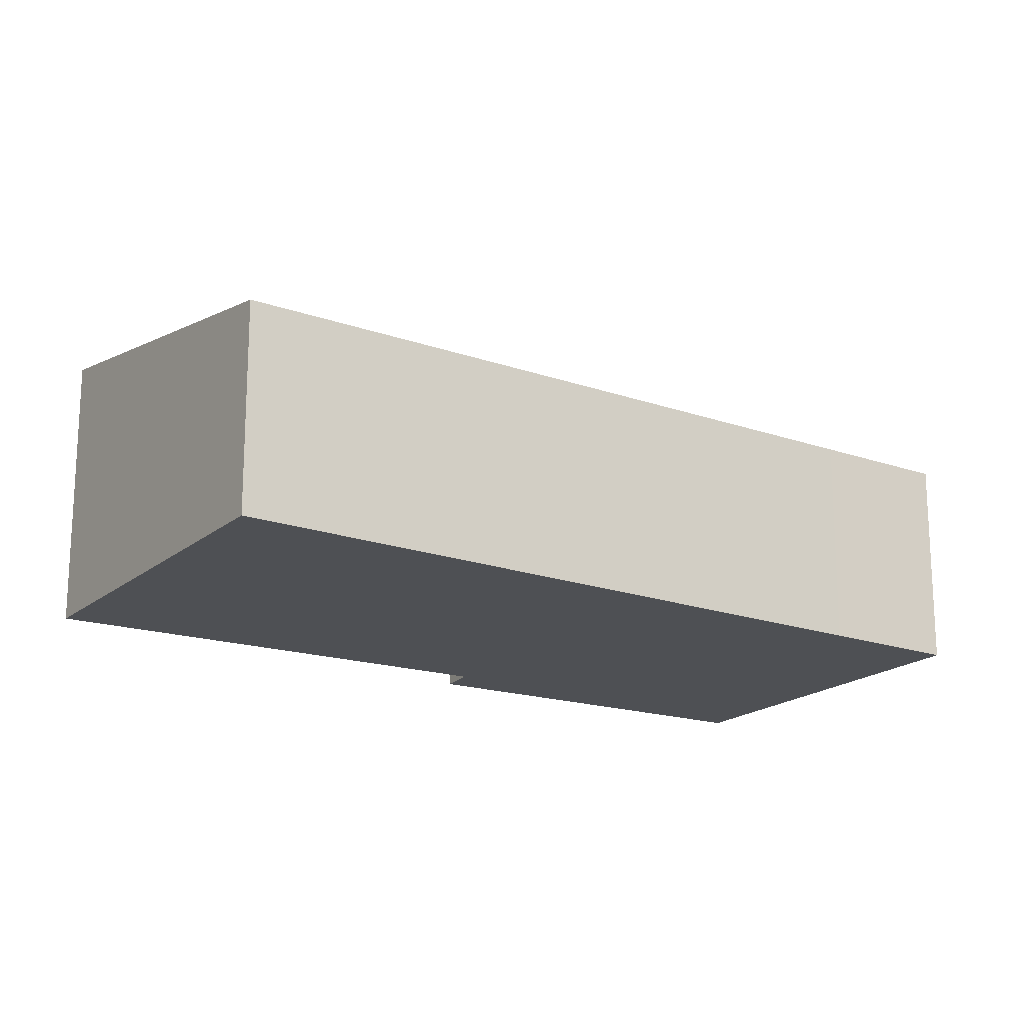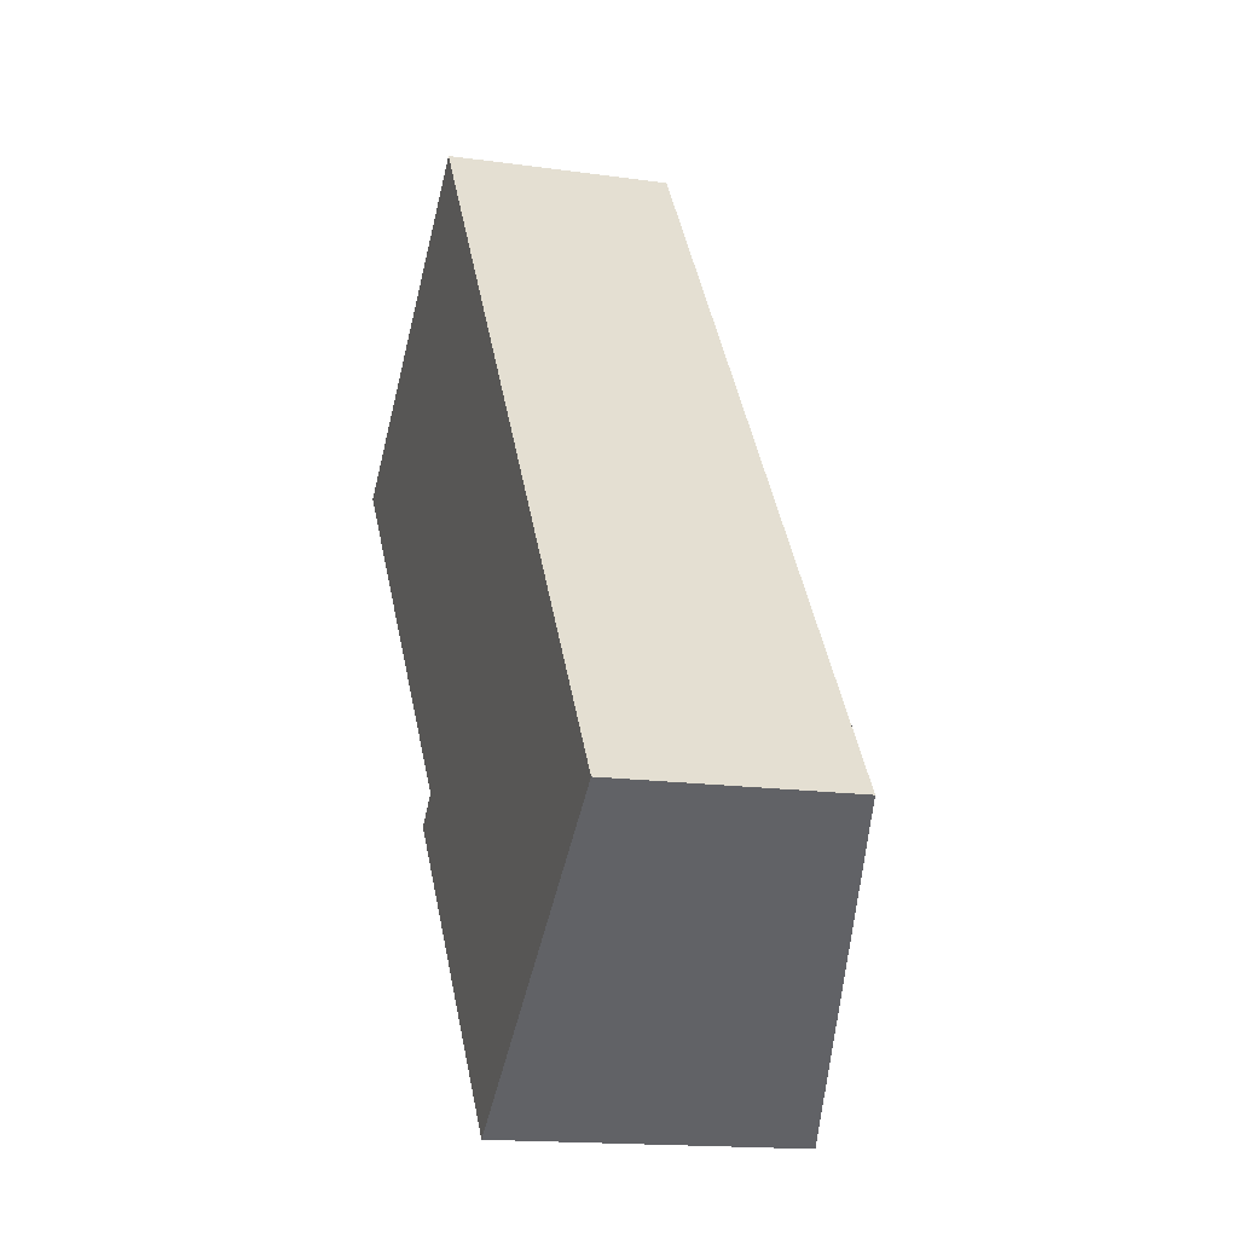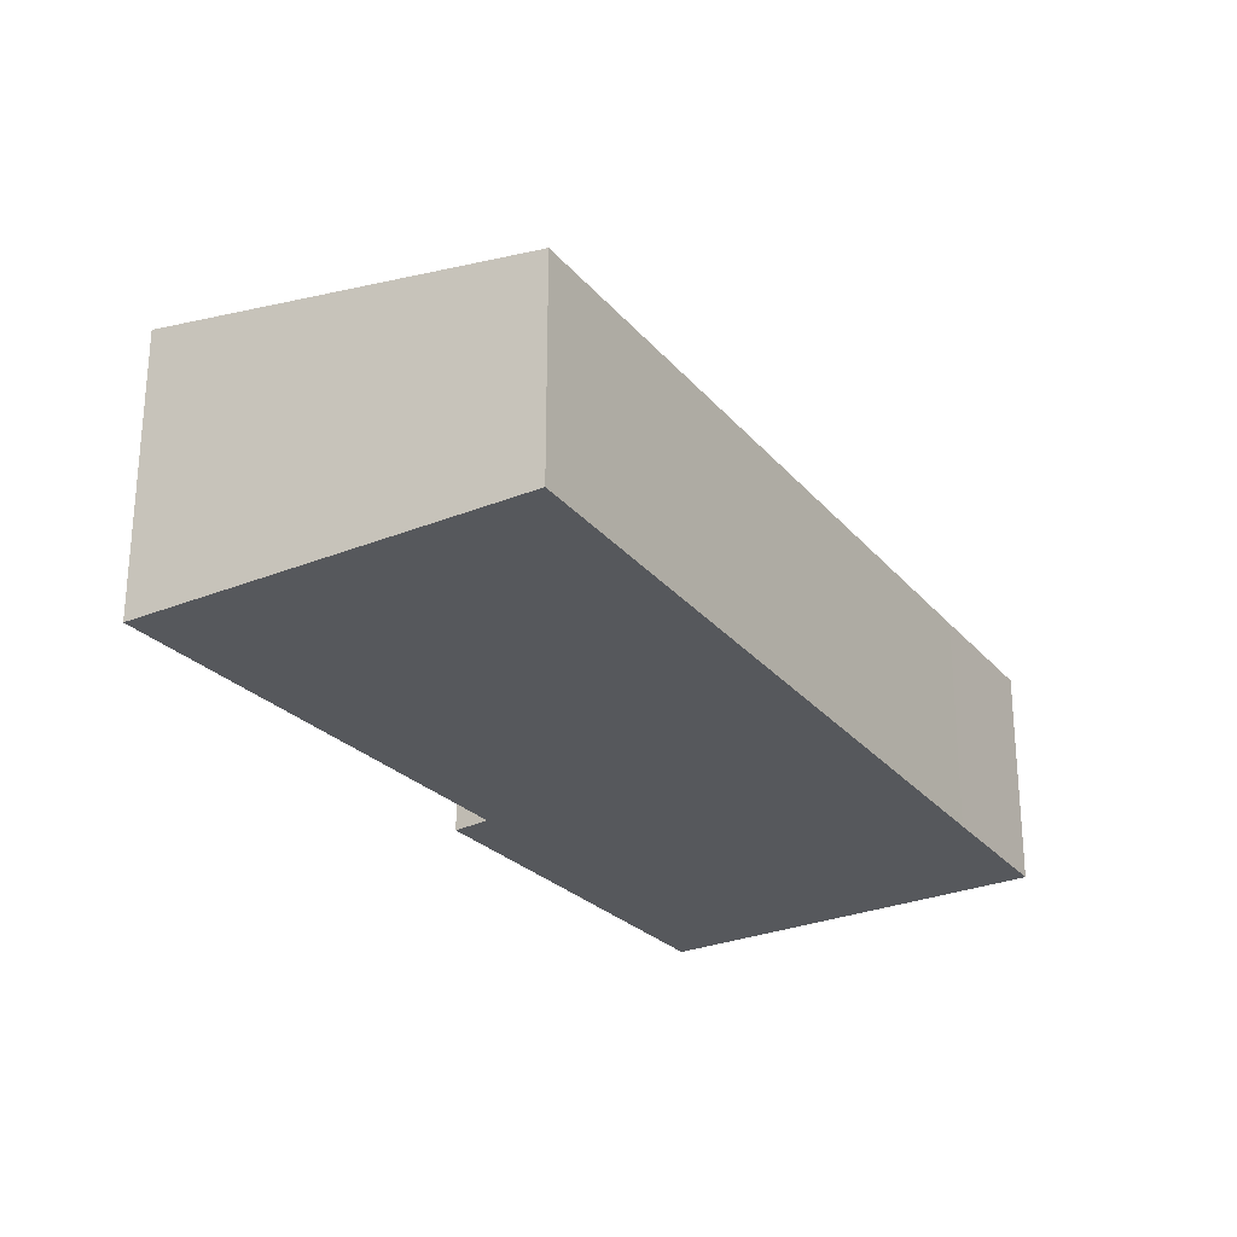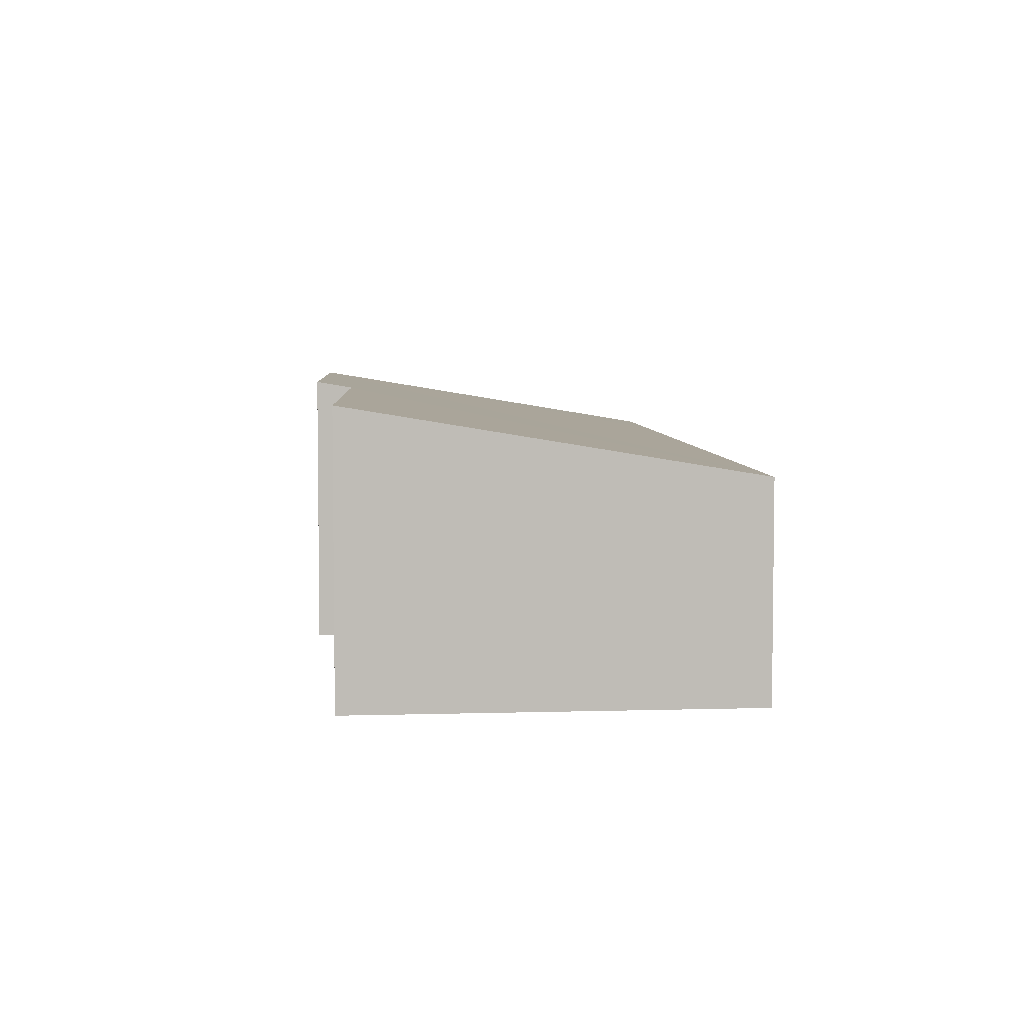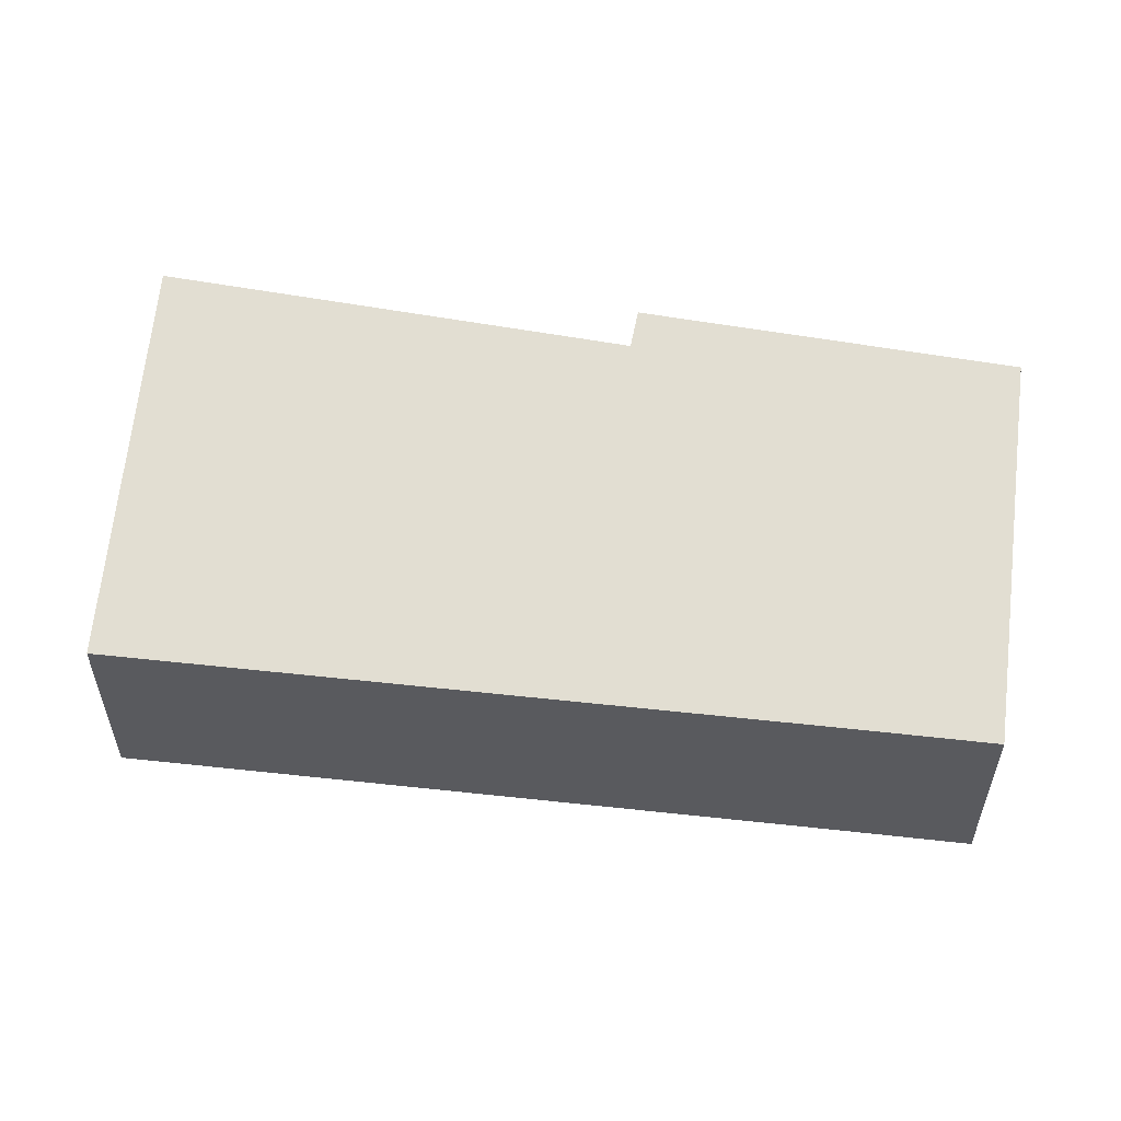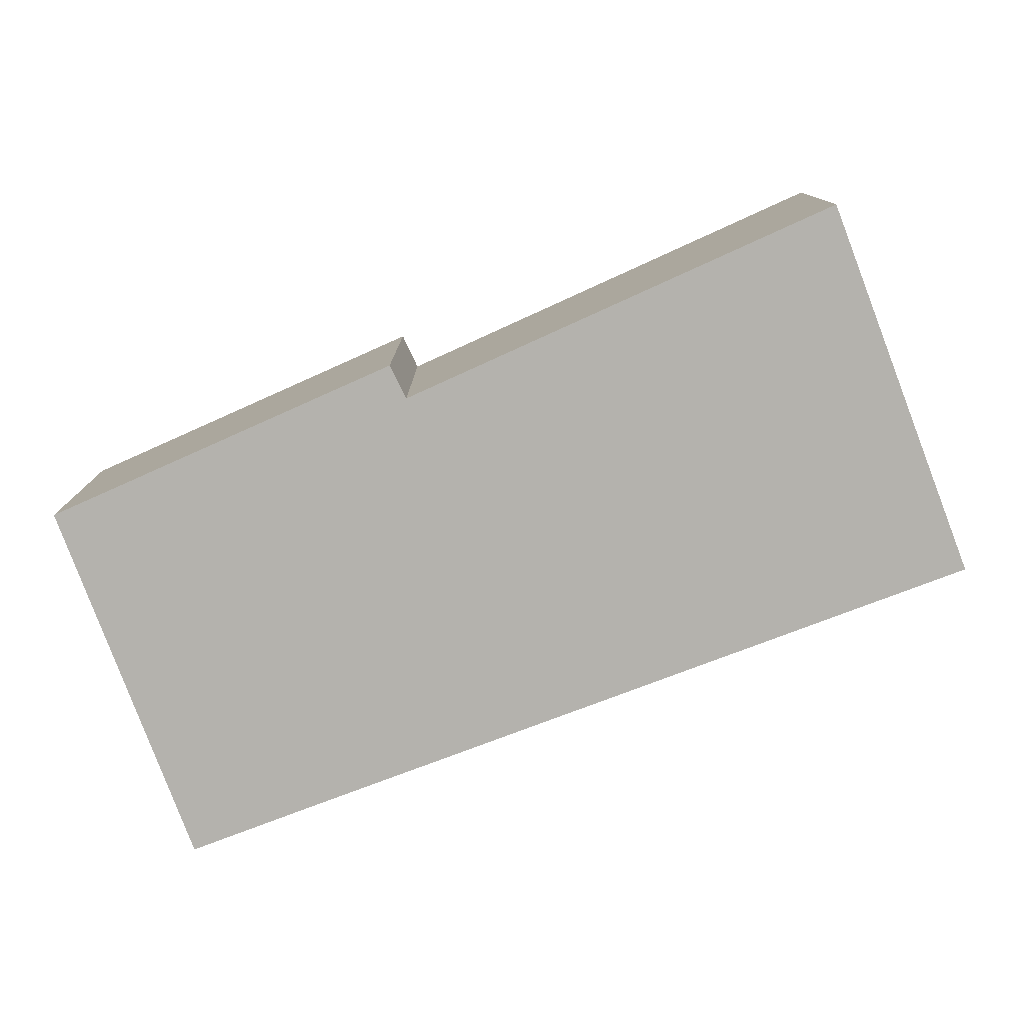
<metadata>
{"format":"obj","ext":"obj","renderer":"f3d","projection":"perspective","resolution":1024,"background":"white","views":[{"elev":-18.9,"azim":20.8,"up":"+Y"},{"elev":-16.0,"azim":73.7,"up":"+Z"},{"elev":-28.1,"azim":-4.0,"up":"+Y"},{"elev":5.7,"azim":-41.1,"up":"+Y"},{"elev":58.1,"azim":61.1,"up":"+Y"},{"elev":-79.5,"azim":-104.7,"up":"+Y"}]}
</metadata>
<code>
v  2.537 2.631 -3.684
v  2.804 2.573 -3.454
v  4.762 2.596 -6.458
v  6.925 1.993 -3.293
v  7.698 1.992 -4.378
v  3.046 1.992 2.183
v  0 2.621 1.605e-16
v  4.762 3.954e-16 -6.458
v  7.698 2.681e-16 -4.378
v  2.537 2.256e-16 -3.684
v  0 0 0
v  2.804 2.115e-16 -3.454
v  3.046 -1.337e-16 2.183
v  6.925 2.016e-16 -3.293
g defaultobject
f 1 2 3
f 3 4 5
f 4 3 6
f 6 3 2
f 6 2 7
f 5 8 3
f 8 5 9
f 3 10 1
f 10 3 8
f 2 11 7
f 11 2 12
f 10 2 1
f 2 10 12
f 11 6 7
f 6 11 13
f 4 9 5
f 9 4 14
f 14 4 6
f 14 6 13
f 11 14 13
f 14 11 12
f 14 12 10
f 14 10 8
f 14 8 9

</code>
